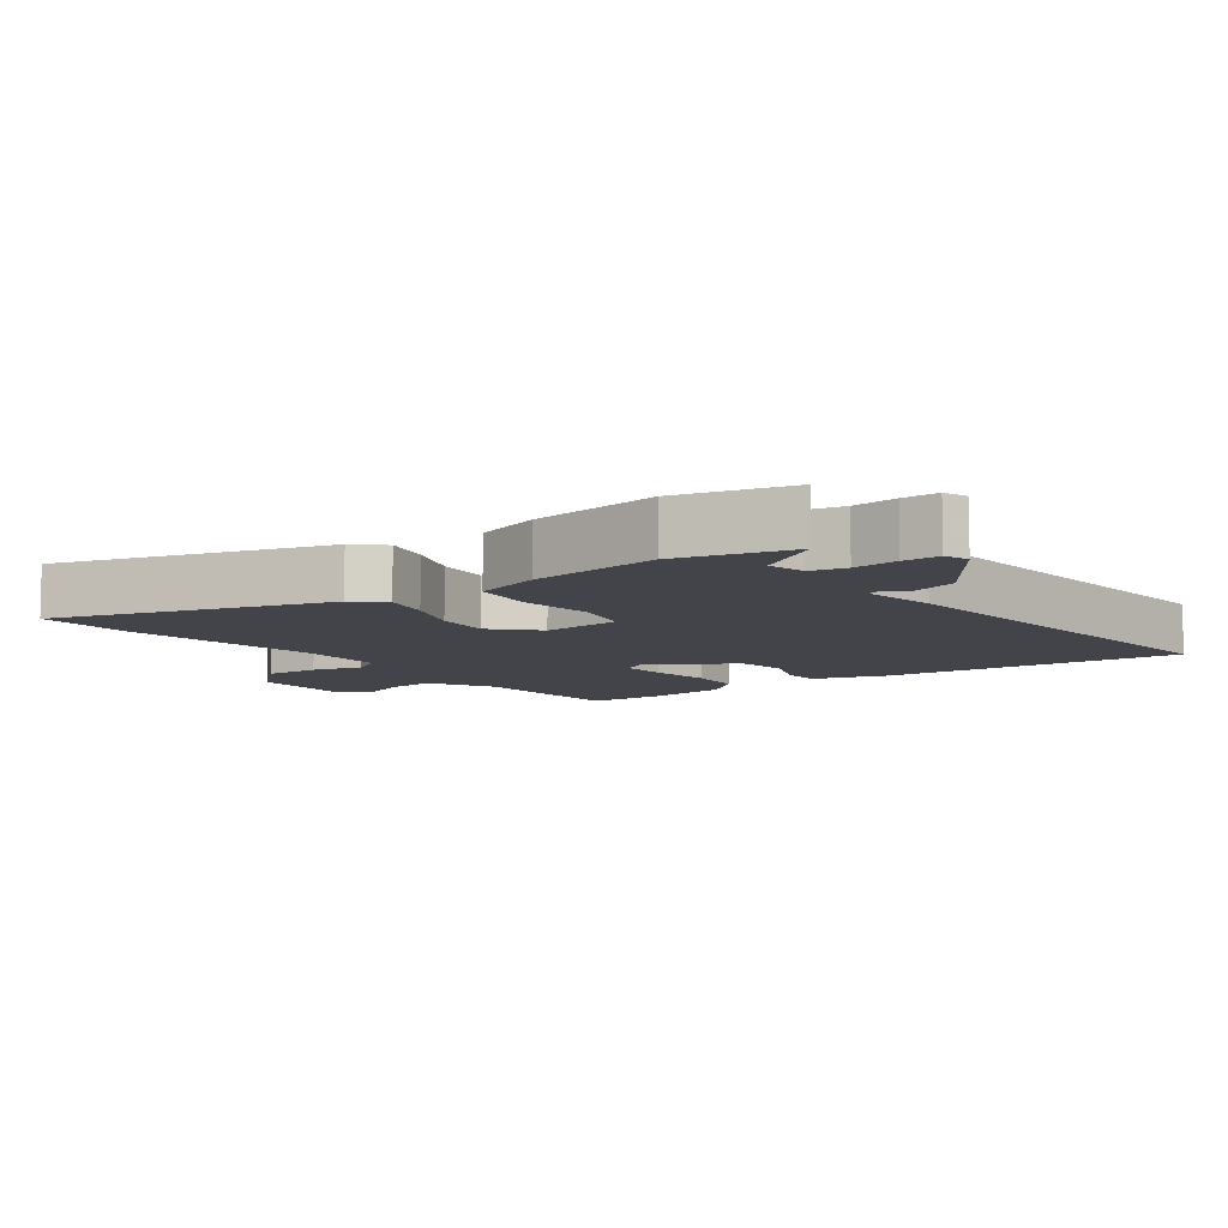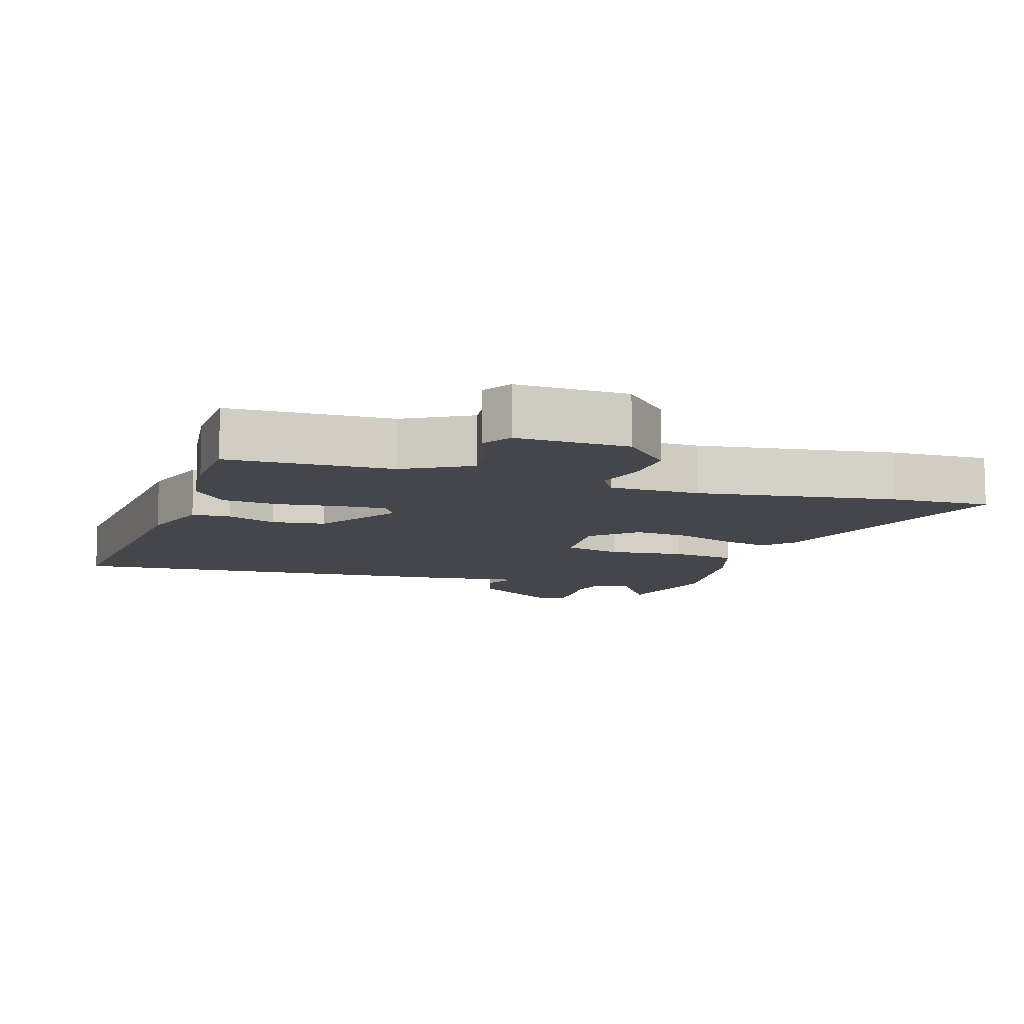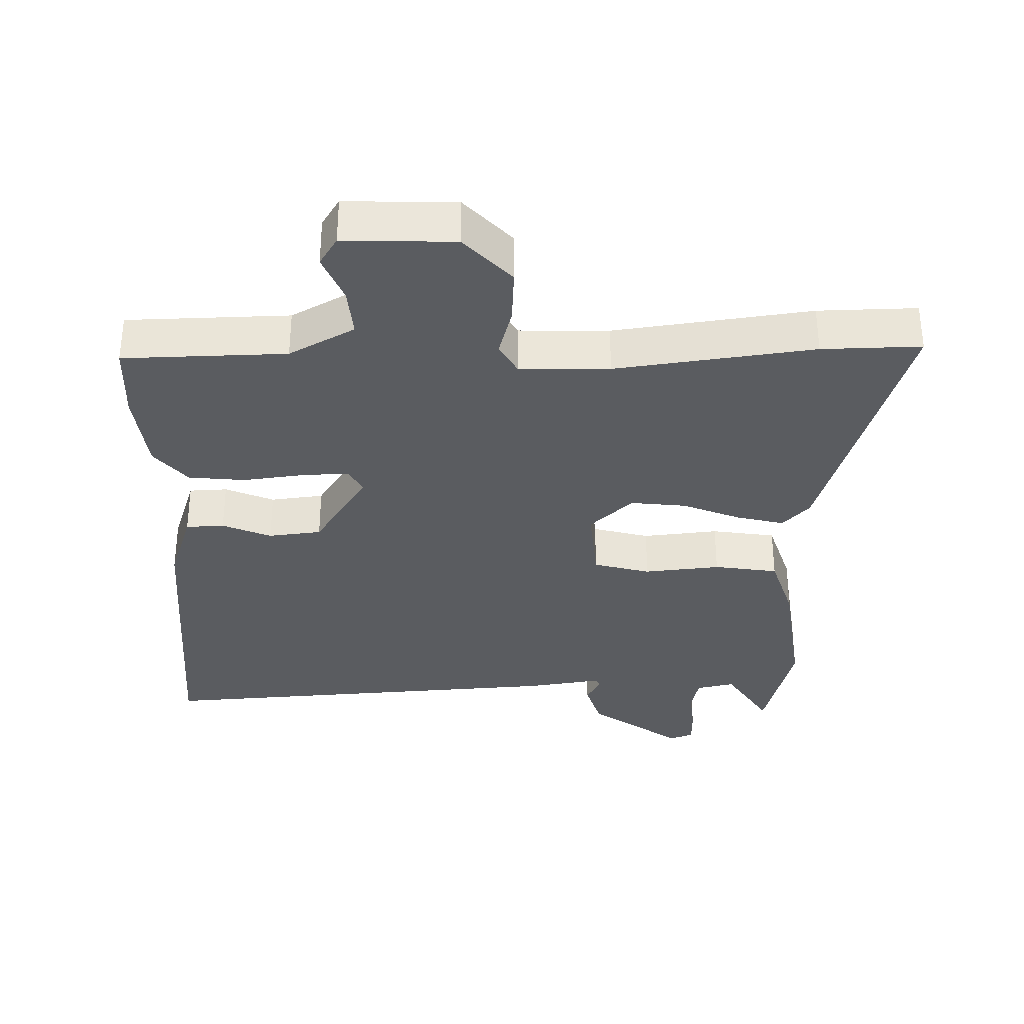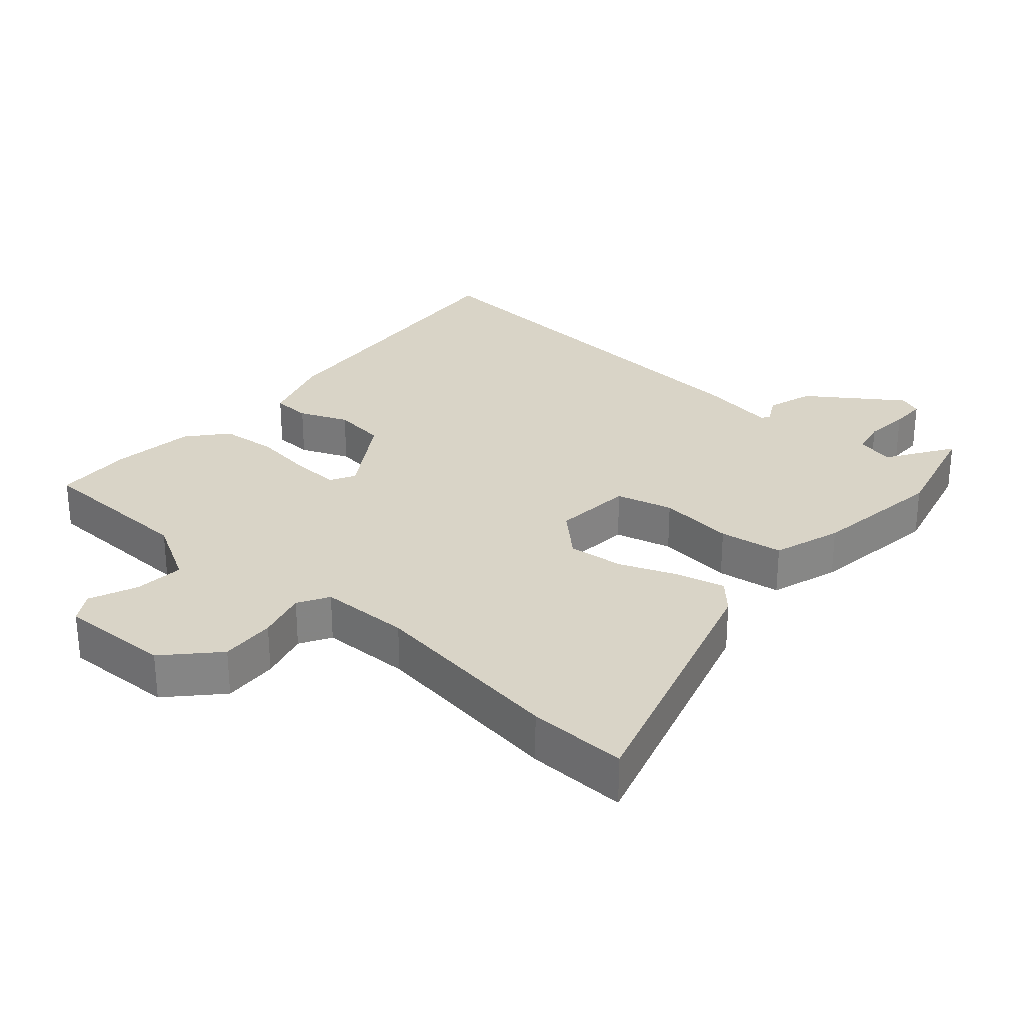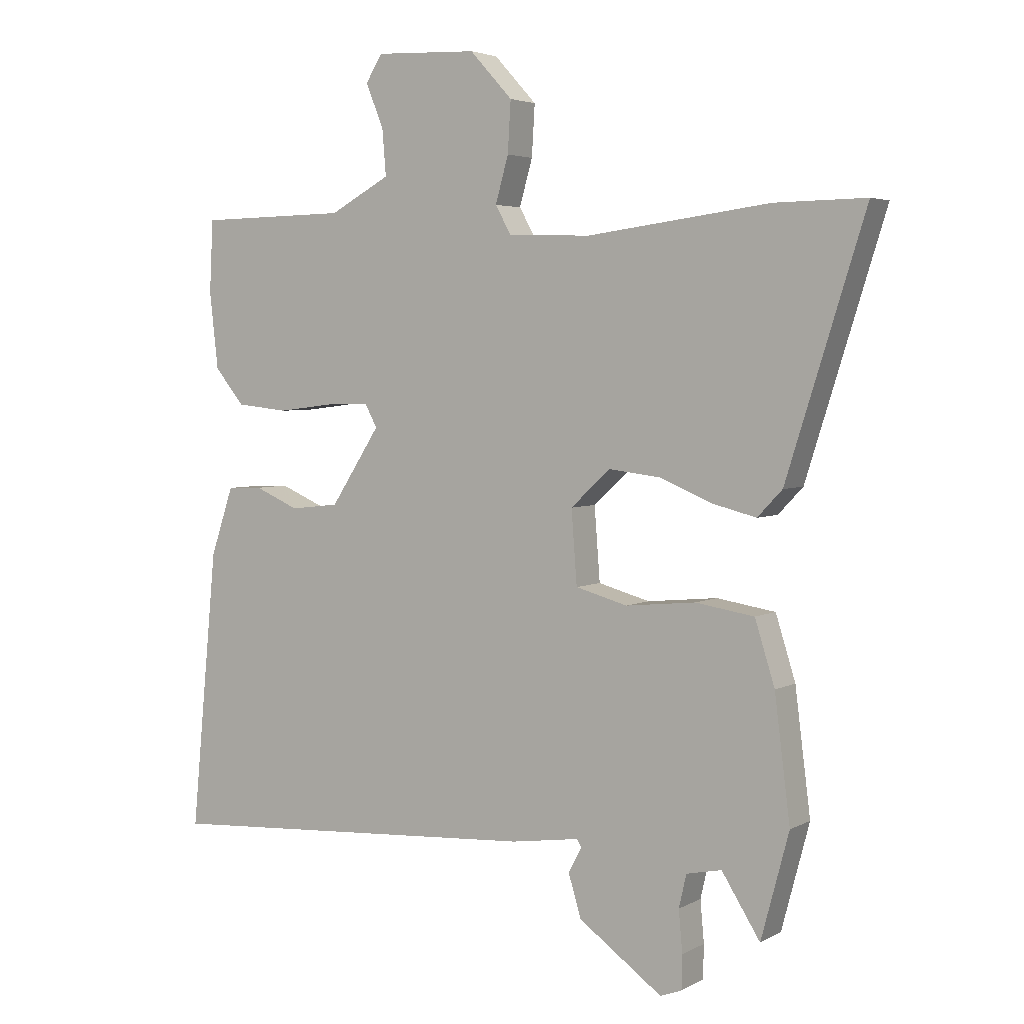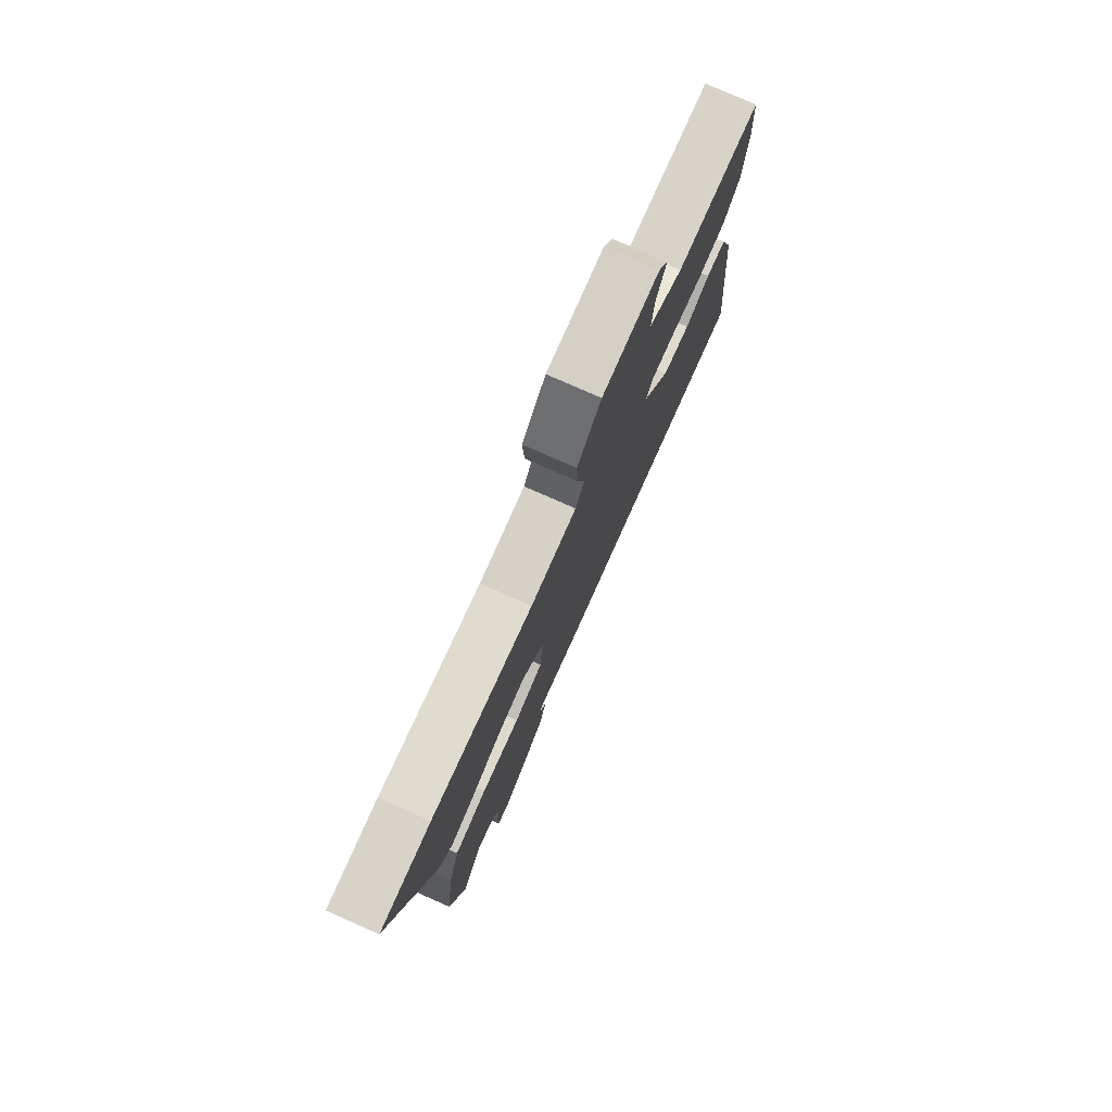
<metadata>
{"format":"obj","ext":"obj","renderer":"f3d","projection":"perspective","resolution":1024,"background":"white","views":[{"elev":-8.4,"azim":127.5,"up":"+Y"},{"elev":-10.1,"azim":-17.0,"up":"+Y"},{"elev":-34.1,"azim":1.5,"up":"+Y"},{"elev":28.6,"azim":41.9,"up":"+Y"},{"elev":3.9,"azim":31.4,"up":"+Z"},{"elev":77.6,"azim":113.9,"up":"+Z"}]}
</metadata>
<code>
v -0.547 0.07 -0.49
v -0.504 0.07 -0.039
v -0.467 0.07 0.071
v -0.41 0.07 0.073
v -0.338 0.07 0.042
v -0.259 0.07 0.051
v -0.179 0.07 0.174
v -0.199 0.07 0.211
v -0.269 0.07 0.209
v -0.36 0.07 0.198
v -0.444 0.07 0.207
v -0.492 0.07 0.265
v -0.506 0.07 0.389
v -0.5 0.07 0.505
v -0.257 0.07 0.509
v -0.159 0.07 0.562
v -0.165 0.07 0.636
v -0.194 0.07 0.707
v -0.167 0.07 0.75
v -0.002 0.07 0.743
v 0.067 0.07 0.668
v 0.062 0.07 0.586
v 0.041 0.07 0.512
v 0.067 0.07 0.466
v 0.201 0.07 0.462
v 0.496 0.07 0.5
v 0.643 0.07 0.502
v 0.516 0.07 0.099
v 0.476 0.07 0.057
v 0.405 0.07 0.075
v 0.32 0.07 0.11
v 0.237 0.07 0.12
v 0.173 0.07 0.061
v 0.182 0.07 -0.057
v 0.266 0.07 -0.08
v 0.379 0.07 -0.069
v 0.474 0.07 -0.084
v 0.506 0.07 -0.186
v 0.531 0.07 -0.384
v 0.486 0.07 -0.553
v 0.424 0.07 -0.455
v 0.367 0.07 -0.467
v 0.355 0.07 -0.52
v 0.361 0.07 -0.587
v 0.36 0.07 -0.641
v 0.325 0.07 -0.654
v 0.19 0.07 -0.557
v 0.169 0.07 -0.488
v 0.191 0.07 -0.448
v 0.183 0.07 -0.436
v 0.073 0.07 -0.452
v -0.547 0 -0.49
v -0.504 0 -0.039
v -0.467 0 0.071
v -0.41 0 0.073
v -0.338 0 0.042
v -0.259 0 0.051
v -0.179 0 0.174
v -0.199 0 0.211
v -0.269 0 0.209
v -0.36 0 0.198
v -0.444 0 0.207
v -0.492 0 0.265
v -0.506 0 0.389
v -0.5 0 0.505
v -0.257 0 0.509
v -0.159 0 0.562
v -0.165 0 0.636
v -0.194 0 0.707
v -0.167 0 0.75
v -0.002 0 0.743
v 0.067 0 0.668
v 0.062 0 0.586
v 0.041 0 0.512
v 0.067 0 0.466
v 0.201 0 0.462
v 0.496 0 0.5
v 0.643 0 0.502
v 0.516 0 0.099
v 0.476 0 0.057
v 0.405 0 0.075
v 0.32 0 0.11
v 0.237 0 0.12
v 0.173 0 0.061
v 0.182 0 -0.057
v 0.266 0 -0.08
v 0.379 0 -0.069
v 0.474 0 -0.084
v 0.506 0 -0.186
v 0.531 0 -0.384
v 0.486 0 -0.553
v 0.424 0 -0.455
v 0.367 0 -0.467
v 0.355 0 -0.52
v 0.361 0 -0.587
v 0.36 0 -0.641
v 0.325 0 -0.654
v 0.19 0 -0.557
v 0.169 0 -0.488
v 0.191 0 -0.448
v 0.183 0 -0.436
v 0.073 0 -0.452
f 3 4 5
f 2 3 5
f 1 2 5
f 51 1 5
f 50 51 5
f 47 48 49
f 46 47 49
f 45 46 49
f 44 45 49
f 43 44 49
f 42 43 49 50
f 50 5 6
f 42 50 6
f 41 42 6
f 39 40 41
f 38 39 41
f 37 38 41
f 36 37 41
f 35 36 41
f 34 35 41 6
f 29 30 31
f 28 29 31
f 27 28 31
f 26 27 31
f 25 26 31
f 24 25 31 32
f 23 24 32 33
f 21 22 23
f 20 21 23
f 19 20 23
f 18 19 23
f 17 18 23
f 23 33 34
f 17 23 34
f 16 17 34
f 13 14 15
f 12 13 15
f 11 12 15
f 10 11 15
f 9 10 15
f 8 9 15 16
f 34 6 7
f 7 8 16 34
f 56 55 54
f 56 54 53
f 56 53 52
f 56 52 102
f 56 102 101
f 100 99 98
f 100 98 97
f 100 97 96
f 100 96 95
f 100 95 94
f 101 100 94 93
f 57 56 101
f 57 101 93
f 57 93 92
f 92 91 90
f 92 90 89
f 92 89 88
f 92 88 87
f 92 87 86
f 57 92 86 85
f 82 81 80
f 82 80 79
f 82 79 78
f 82 78 77
f 82 77 76
f 83 82 76 75
f 84 83 75 74
f 74 73 72
f 74 72 71
f 74 71 70
f 74 70 69
f 74 69 68
f 85 84 74
f 85 74 68
f 85 68 67
f 66 65 64
f 66 64 63
f 66 63 62
f 66 62 61
f 66 61 60
f 67 66 60 59
f 58 57 85
f 85 67 59 58
f 1 52 53 2
f 2 53 54 3
f 3 54 55 4
f 4 55 56 5
f 5 56 57 6
f 6 57 58 7
f 7 58 59 8
f 8 59 60 9
f 9 60 61 10
f 10 61 62 11
f 11 62 63 12
f 12 63 64 13
f 13 64 65 14
f 14 65 66 15
f 15 66 67 16
f 16 67 68 17
f 17 68 69 18
f 18 69 70 19
f 19 70 71 20
f 20 71 72 21
f 21 72 73 22
f 22 73 74 23
f 23 74 75 24
f 24 75 76 25
f 25 76 77 26
f 26 77 78 27
f 27 78 79 28
f 28 79 80 29
f 29 80 81 30
f 30 81 82 31
f 31 82 83 32
f 32 83 84 33
f 33 84 85 34
f 34 85 86 35
f 35 86 87 36
f 36 87 88 37
f 37 88 89 38
f 38 89 90 39
f 39 90 91 40
f 40 91 92 41
f 41 92 93 42
f 42 93 94 43
f 43 94 95 44
f 44 95 96 45
f 45 96 97 46
f 46 97 98 47
f 47 98 99 48
f 48 99 100 49
f 49 100 101 50
f 50 101 102 51
f 51 102 52 1

</code>
